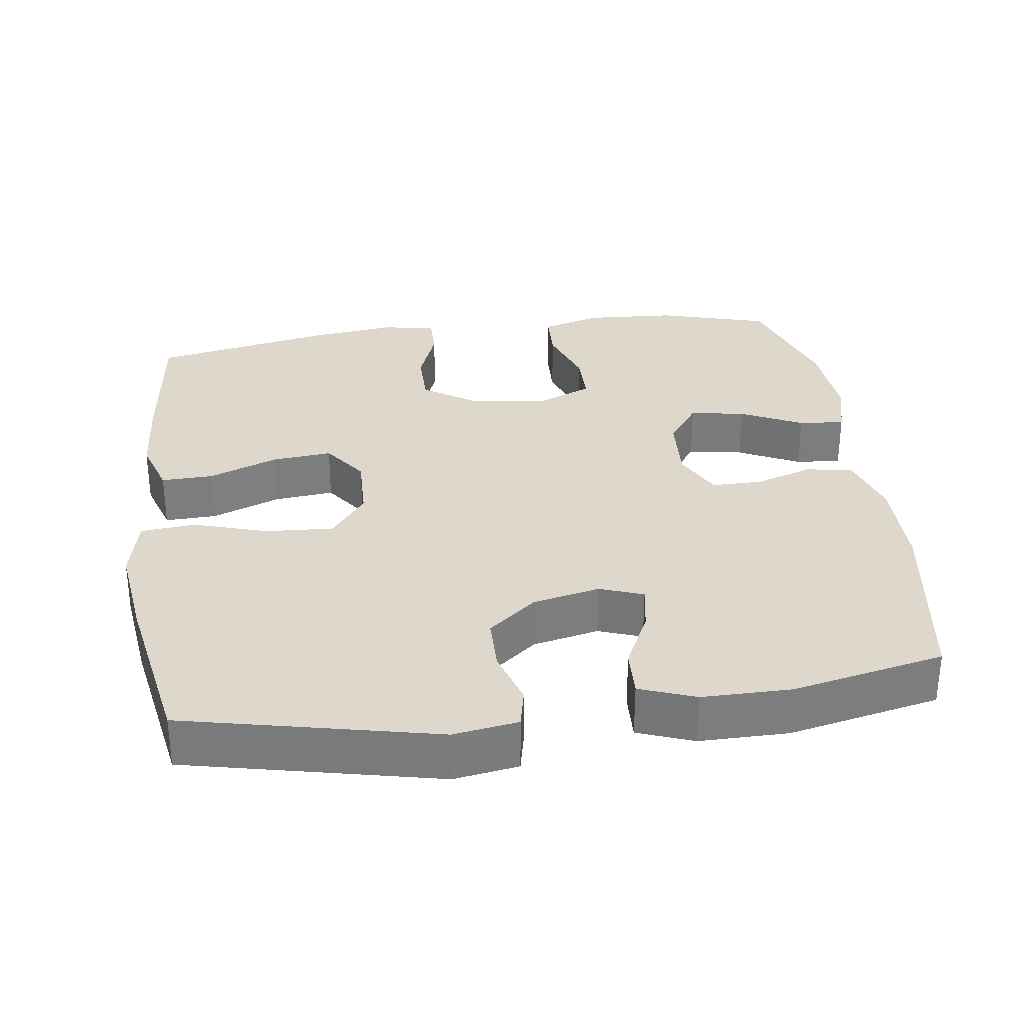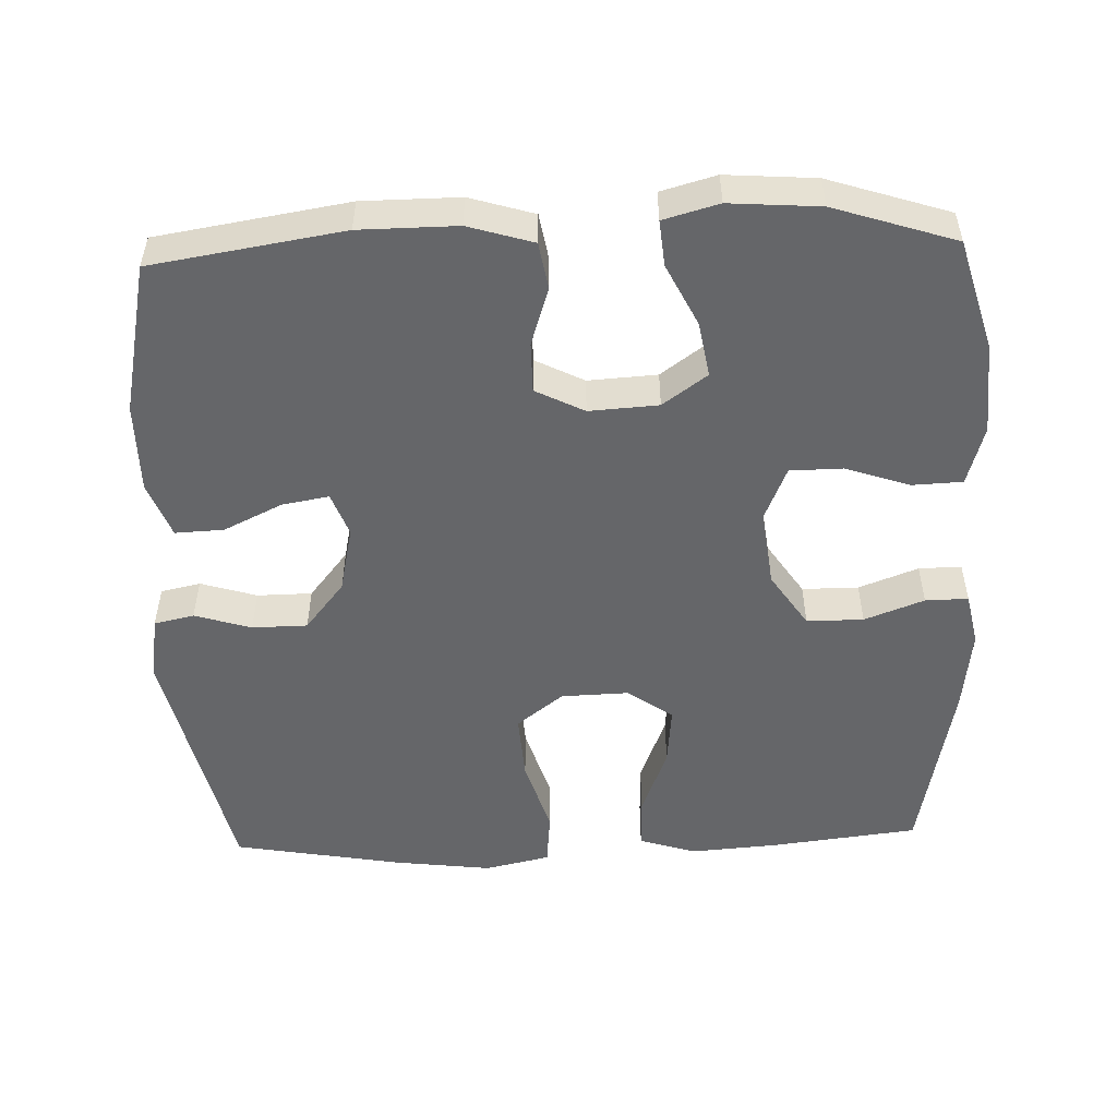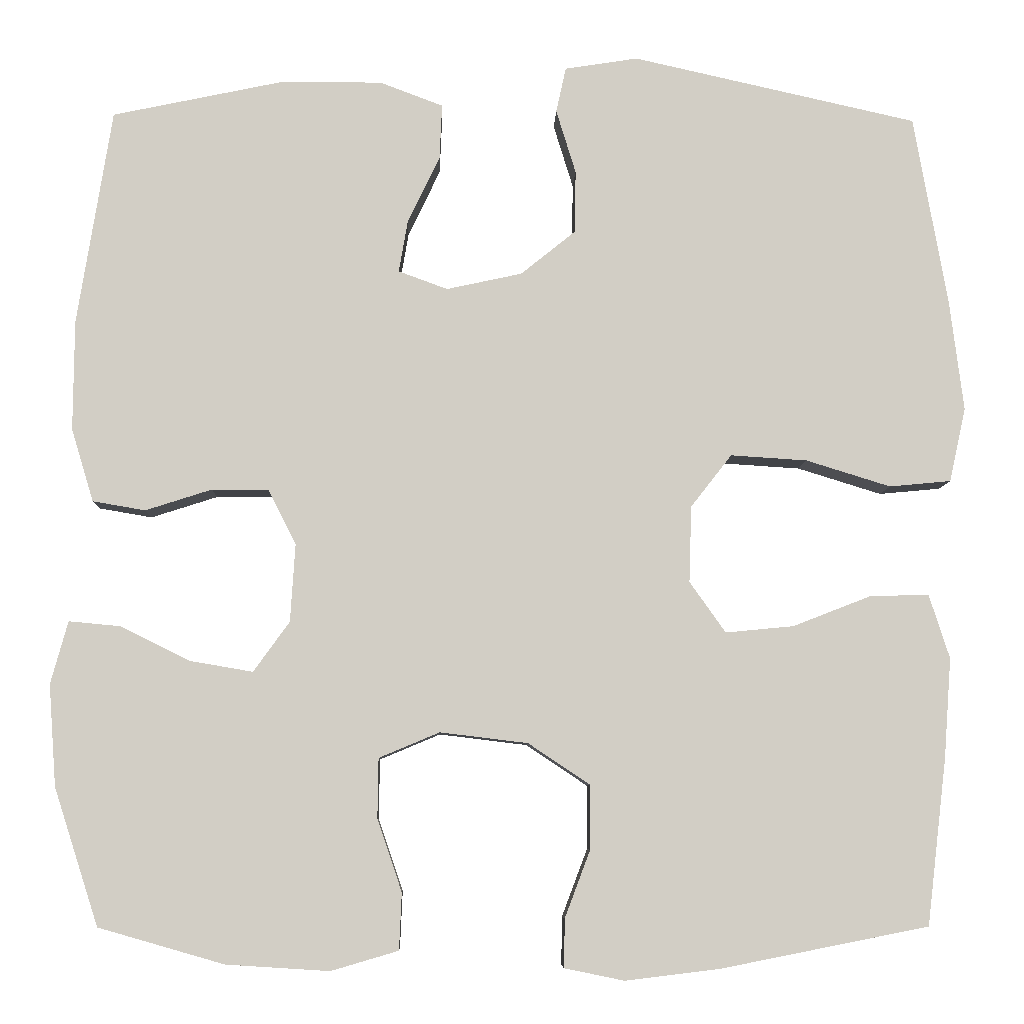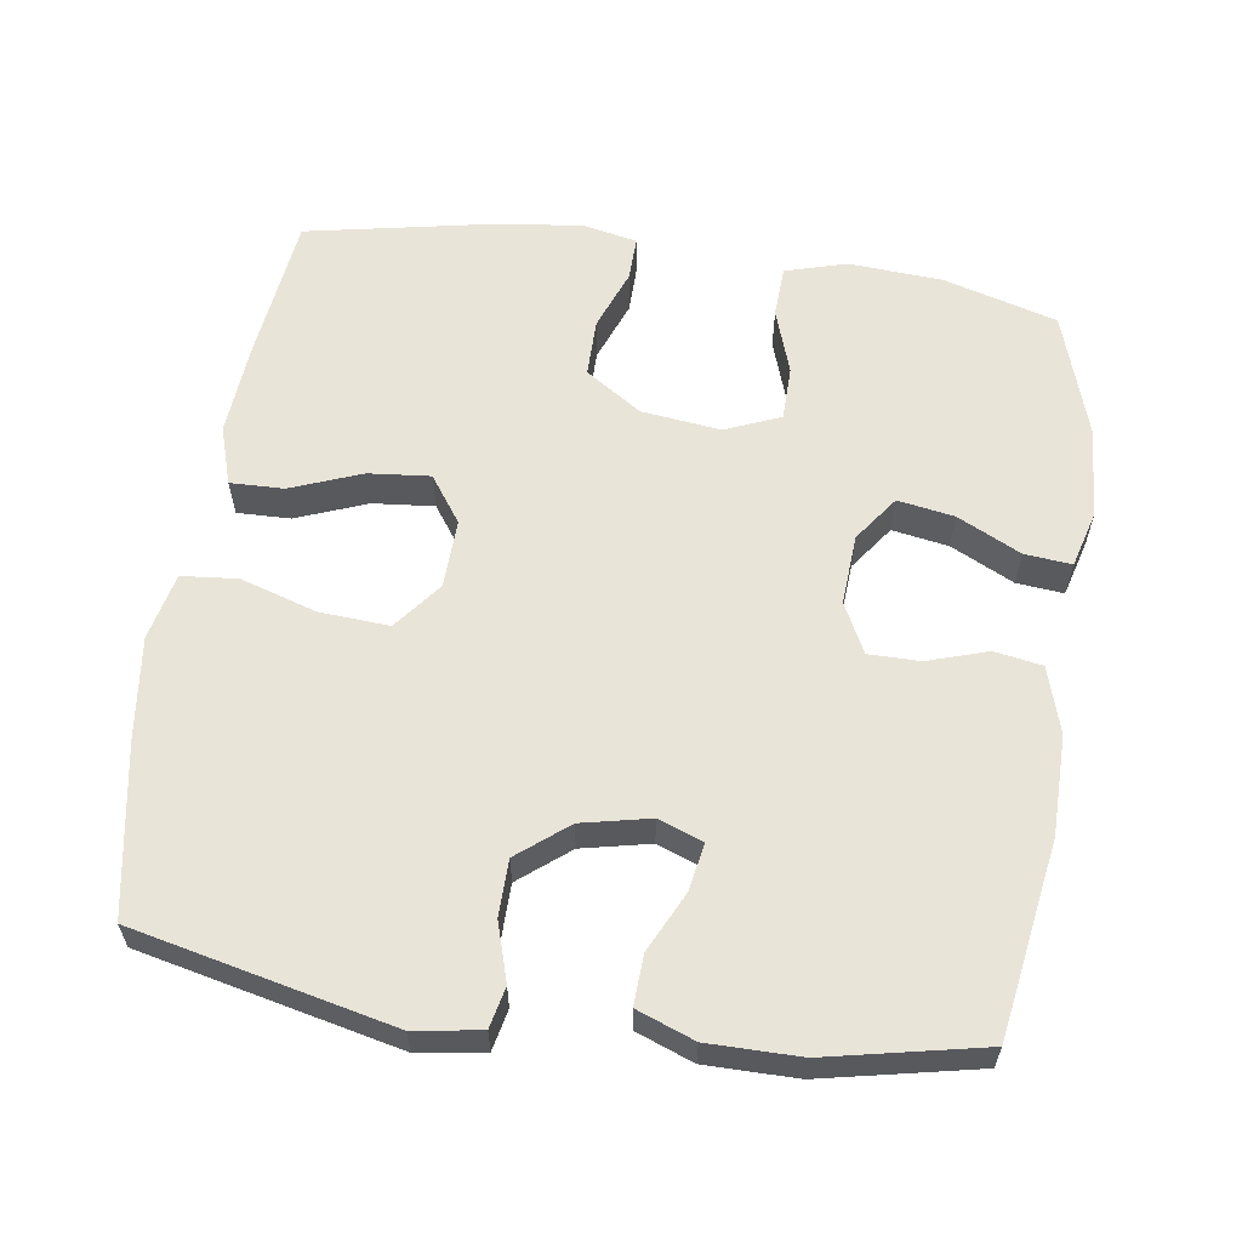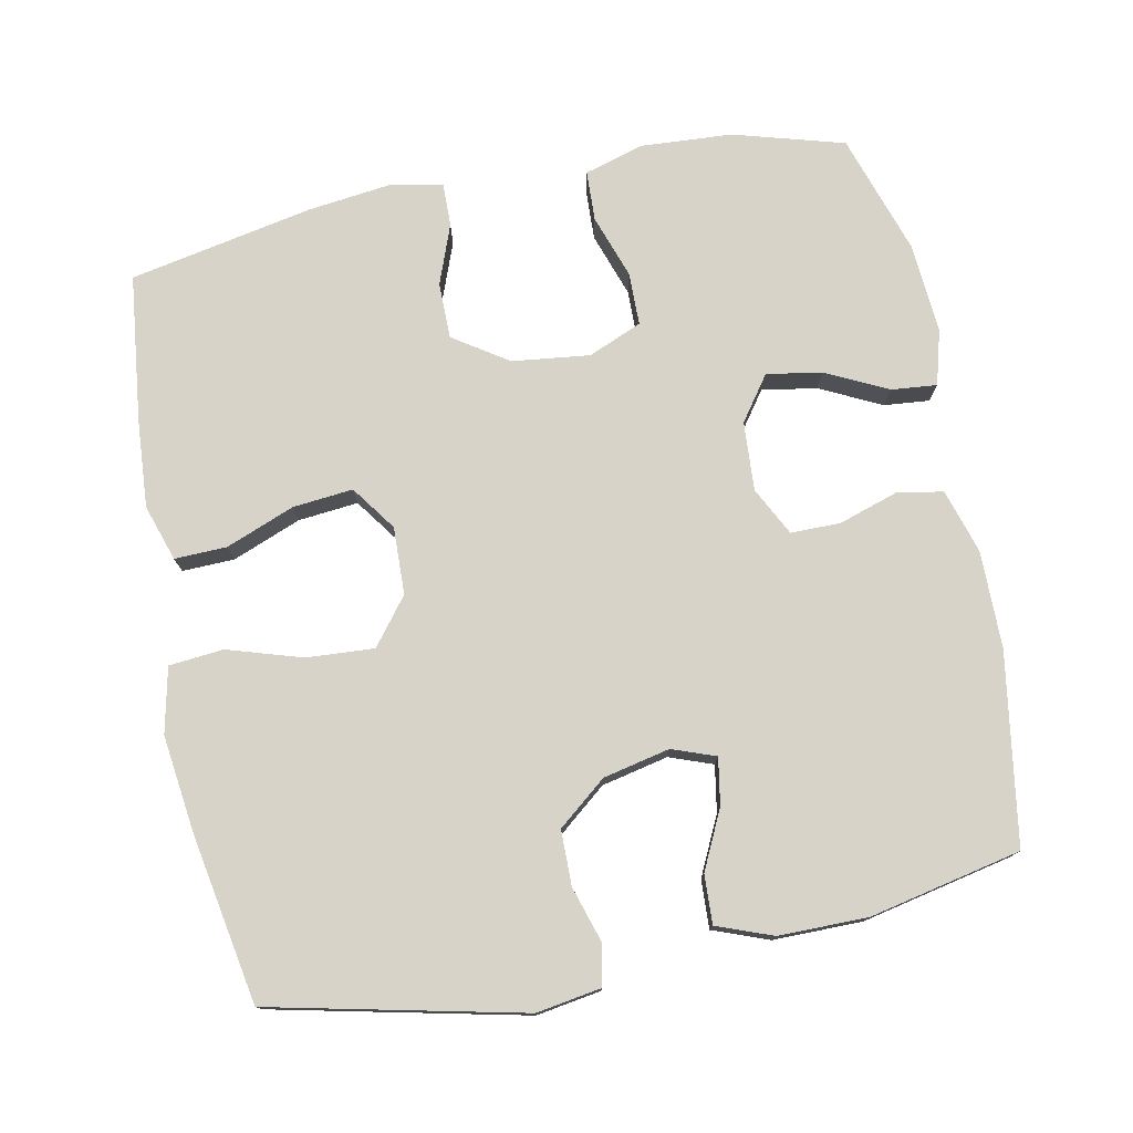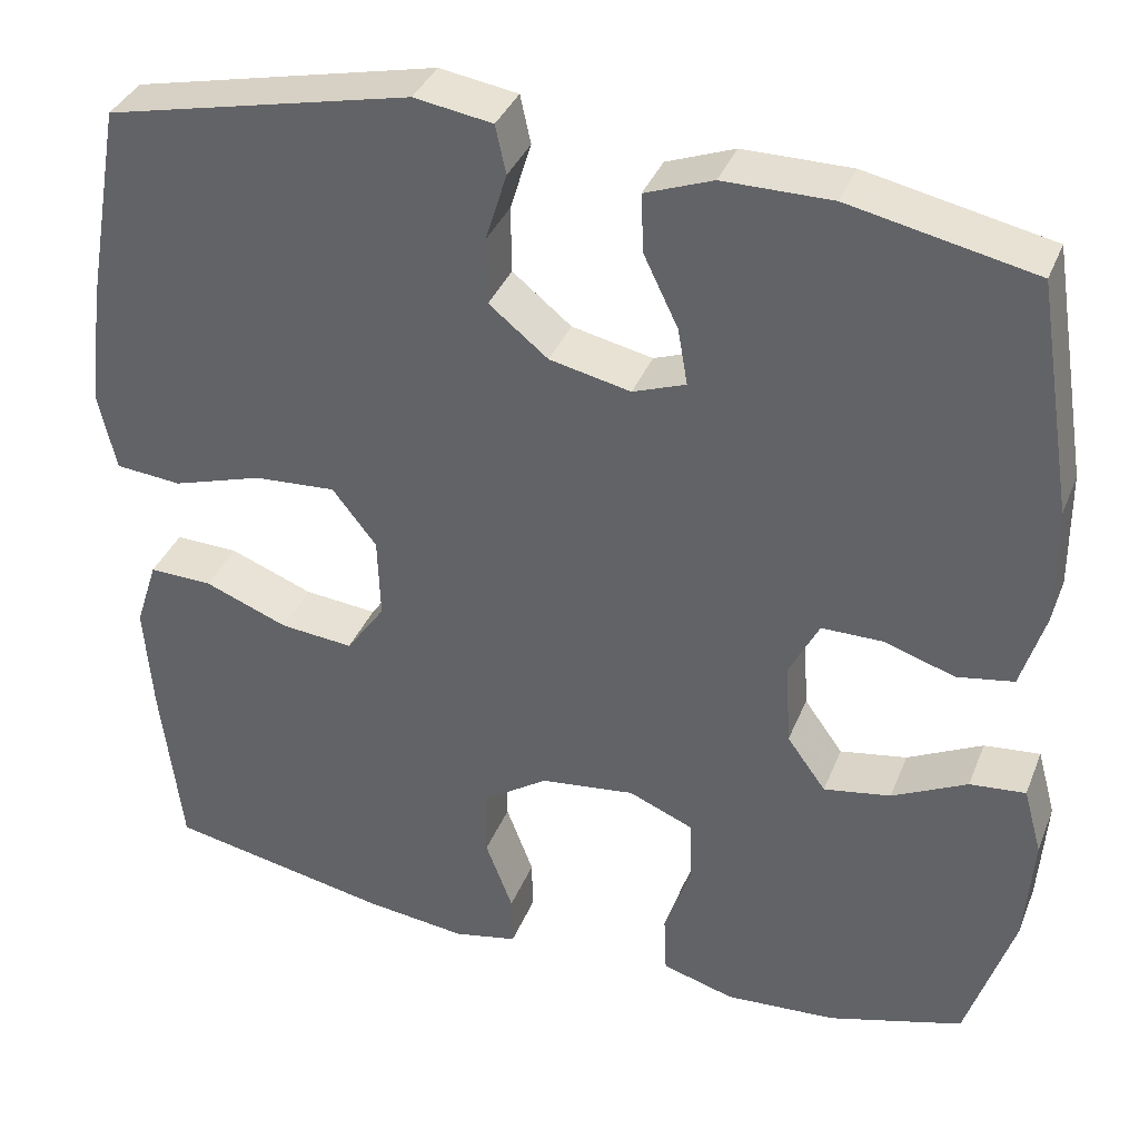
<metadata>
{"format":"obj","ext":"obj","renderer":"f3d","projection":"perspective","resolution":1024,"background":"white","views":[{"elev":31.3,"azim":-7.9,"up":"+Y"},{"elev":-51.8,"azim":92.0,"up":"+Y"},{"elev":-7.2,"azim":178.4,"up":"+Z"},{"elev":60.2,"azim":8.4,"up":"+Y"},{"elev":76.6,"azim":-11.4,"up":"+Y"},{"elev":36.3,"azim":20.1,"up":"+Z"}]}
</metadata>
<code>
v -0.5 0.07 0.5
v -0.153 0.07 0.578
v -0.064 0.07 0.564
v -0.052 0.07 0.509
v -0.076 0.07 0.431
v -0.075 0.07 0.355
v -0.008 0.07 0.301
v 0.084 0.07 0.281
v 0.144 0.07 0.303
v 0.133 0.07 0.367
v 0.094 0.07 0.448
v 0.091 0.07 0.515
v 0.168 0.07 0.544
v 0.291 0.07 0.544
v 0.5 0.07 0.5
v 0.542 0.07 0.237
v 0.543 0.07 0.103
v 0.516 0.07 0.014
v 0.452 0.07 0.003
v 0.371 0.07 0.029
v 0.302 0.07 0.029
v 0.268 0.07 -0.038
v 0.274 0.07 -0.133
v 0.318 0.07 -0.194
v 0.394 0.07 -0.181
v 0.479 0.07 -0.139
v 0.542 0.07 -0.133
v 0.563 0.07 -0.209
v 0.554 0.07 -0.333
v 0.5 0.07 -0.5
v 0.347 0.07 -0.544
v 0.221 0.07 -0.552
v 0.139 0.07 -0.528
v 0.136 0.07 -0.459
v 0.166 0.07 -0.371
v 0.165 0.07 -0.298
v 0.091 0.07 -0.267
v -0.016 0.07 -0.28
v -0.091 0.07 -0.33
v -0.091 0.07 -0.408
v -0.06 0.07 -0.49
v -0.059 0.07 -0.549
v -0.132 0.07 -0.564
v -0.247 0.07 -0.55
v -0.5 0.07 -0.5
v -0.524 0.07 -0.298
v -0.533 0.07 -0.176
v -0.508 0.07 -0.098
v -0.436 0.07 -0.1
v -0.341 0.07 -0.137
v -0.258 0.07 -0.145
v -0.214 0.07 -0.083
v -0.217 0.07 0.01
v -0.267 0.07 0.074
v -0.36 0.07 0.068
v -0.463 0.07 0.036
v -0.538 0.07 0.043
v -0.558 0.07 0.133
v -0.541 0.07 0.269
v -0.5 0 0.5
v -0.153 0 0.578
v -0.064 0 0.564
v -0.052 0 0.509
v -0.076 0 0.431
v -0.075 0 0.355
v -0.008 0 0.301
v 0.084 0 0.281
v 0.144 0 0.303
v 0.133 0 0.367
v 0.094 0 0.448
v 0.091 0 0.515
v 0.168 0 0.544
v 0.291 0 0.544
v 0.5 0 0.5
v 0.542 0 0.237
v 0.543 0 0.103
v 0.516 0 0.014
v 0.452 0 0.003
v 0.371 0 0.029
v 0.302 0 0.029
v 0.268 0 -0.038
v 0.274 0 -0.133
v 0.318 0 -0.194
v 0.394 0 -0.181
v 0.479 0 -0.139
v 0.542 0 -0.133
v 0.563 0 -0.209
v 0.554 0 -0.333
v 0.5 0 -0.5
v 0.347 0 -0.544
v 0.221 0 -0.552
v 0.139 0 -0.528
v 0.136 0 -0.459
v 0.166 0 -0.371
v 0.165 0 -0.298
v 0.091 0 -0.267
v -0.016 0 -0.28
v -0.091 0 -0.33
v -0.091 0 -0.408
v -0.06 0 -0.49
v -0.059 0 -0.549
v -0.132 0 -0.564
v -0.247 0 -0.55
v -0.5 0 -0.5
v -0.524 0 -0.298
v -0.533 0 -0.176
v -0.508 0 -0.098
v -0.436 0 -0.1
v -0.341 0 -0.137
v -0.258 0 -0.145
v -0.214 0 -0.083
v -0.217 0 0.01
v -0.267 0 0.074
v -0.36 0 0.068
v -0.463 0 0.036
v -0.538 0 0.043
v -0.558 0 0.133
v -0.541 0 0.269
f 3 4 5
f 2 3 5
f 1 2 5
f 59 1 5
f 58 59 5
f 57 58 5
f 56 57 5
f 55 56 5
f 54 55 5 6
f 53 54 6 7
f 52 53 7 8
f 51 52 8 9
f 48 49 50
f 47 48 50
f 46 47 50
f 45 46 50
f 44 45 50
f 43 44 50
f 42 43 50
f 41 42 50
f 40 41 50
f 39 40 50 51
f 38 39 51 9
f 33 34 35
f 32 33 35
f 31 32 35
f 30 31 35
f 29 30 35
f 28 29 35
f 27 28 35
f 26 27 35
f 25 26 35
f 24 25 35 36
f 23 24 36 37
f 18 19 20
f 17 18 20
f 16 17 20
f 15 16 20
f 14 15 20
f 13 14 20
f 12 13 20
f 11 12 20
f 10 11 20
f 9 10 20 21
f 37 38 9
f 23 37 9
f 22 23 9
f 9 21 22
f 64 63 62
f 64 62 61
f 64 61 60
f 64 60 118
f 64 118 117
f 64 117 116
f 64 116 115
f 64 115 114
f 65 64 114 113
f 66 65 113 112
f 67 66 112 111
f 68 67 111 110
f 109 108 107
f 109 107 106
f 109 106 105
f 109 105 104
f 109 104 103
f 109 103 102
f 109 102 101
f 109 101 100
f 109 100 99
f 110 109 99 98
f 68 110 98 97
f 94 93 92
f 94 92 91
f 94 91 90
f 94 90 89
f 94 89 88
f 94 88 87
f 94 87 86
f 94 86 85
f 94 85 84
f 95 94 84 83
f 96 95 83 82
f 79 78 77
f 79 77 76
f 79 76 75
f 79 75 74
f 79 74 73
f 79 73 72
f 79 72 71
f 79 71 70
f 79 70 69
f 80 79 69 68
f 68 97 96
f 68 96 82
f 68 82 81
f 81 80 68
f 1 60 61 2
f 2 61 62 3
f 3 62 63 4
f 4 63 64 5
f 5 64 65 6
f 6 65 66 7
f 7 66 67 8
f 8 67 68 9
f 9 68 69 10
f 10 69 70 11
f 11 70 71 12
f 12 71 72 13
f 13 72 73 14
f 14 73 74 15
f 15 74 75 16
f 16 75 76 17
f 17 76 77 18
f 18 77 78 19
f 19 78 79 20
f 20 79 80 21
f 21 80 81 22
f 22 81 82 23
f 23 82 83 24
f 24 83 84 25
f 25 84 85 26
f 26 85 86 27
f 27 86 87 28
f 28 87 88 29
f 29 88 89 30
f 30 89 90 31
f 31 90 91 32
f 32 91 92 33
f 33 92 93 34
f 34 93 94 35
f 35 94 95 36
f 36 95 96 37
f 37 96 97 38
f 38 97 98 39
f 39 98 99 40
f 40 99 100 41
f 41 100 101 42
f 42 101 102 43
f 43 102 103 44
f 44 103 104 45
f 45 104 105 46
f 46 105 106 47
f 47 106 107 48
f 48 107 108 49
f 49 108 109 50
f 50 109 110 51
f 51 110 111 52
f 52 111 112 53
f 53 112 113 54
f 54 113 114 55
f 55 114 115 56
f 56 115 116 57
f 57 116 117 58
f 58 117 118 59
f 59 118 60 1

</code>
